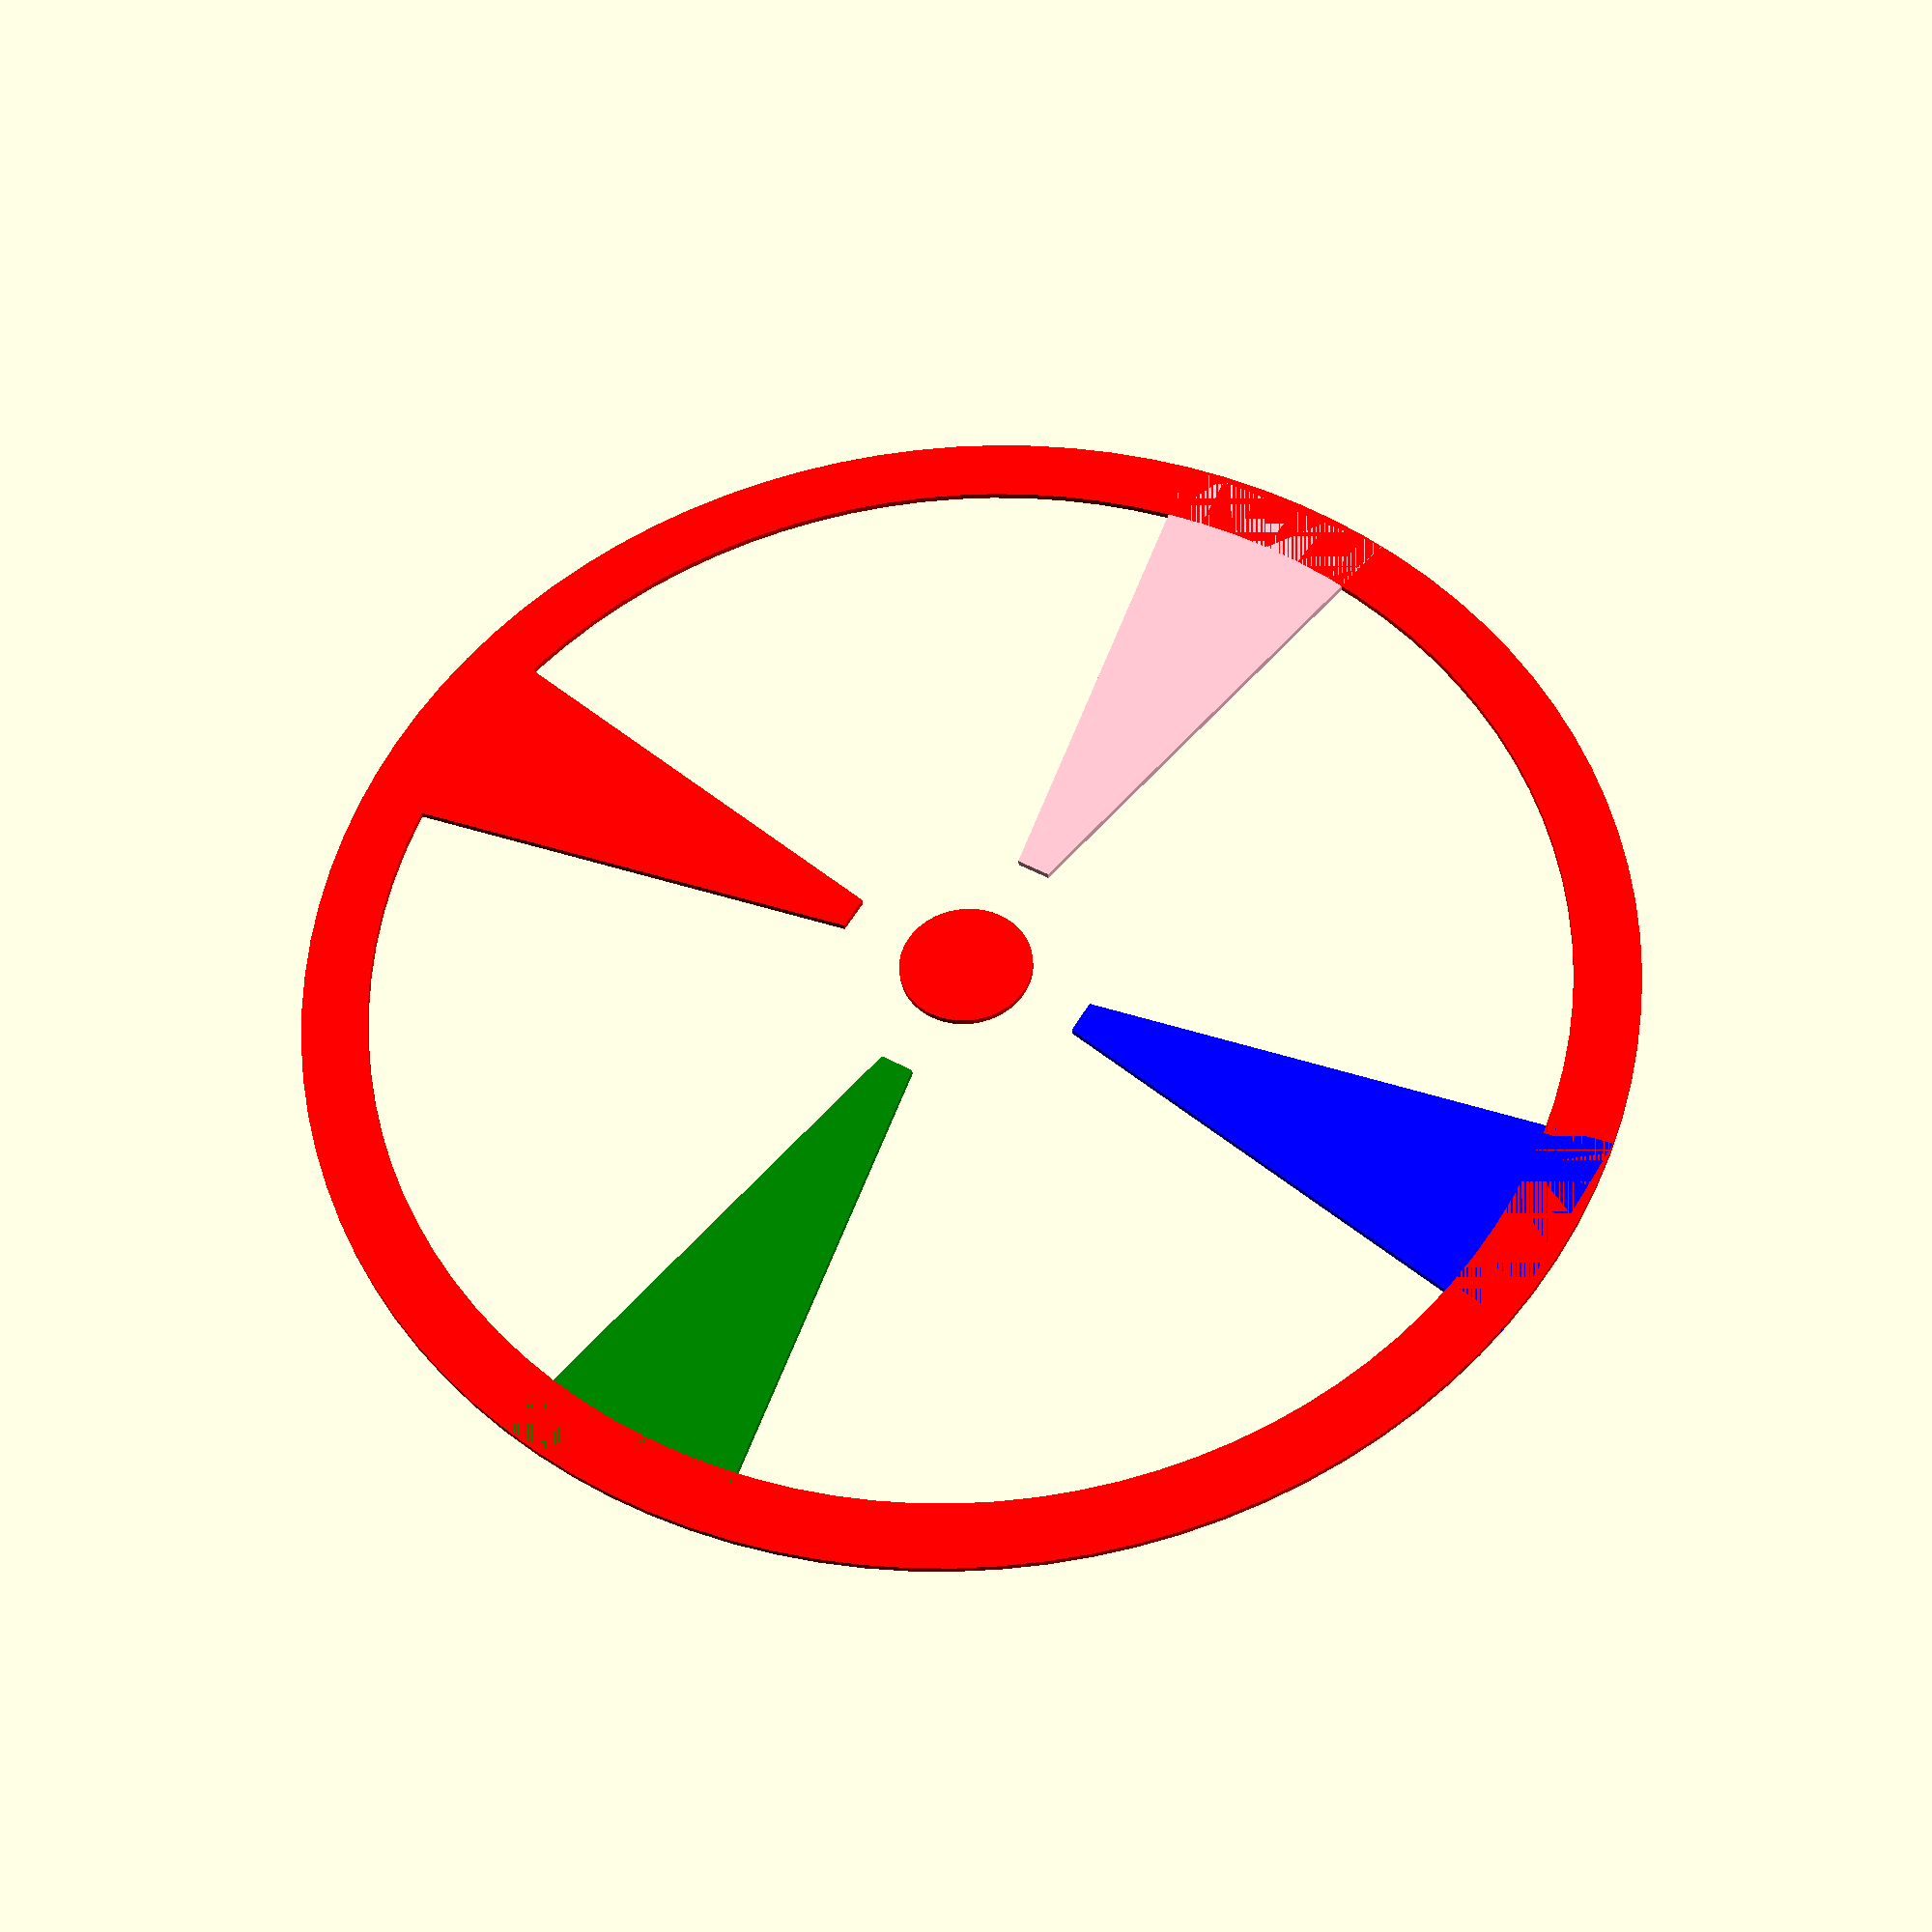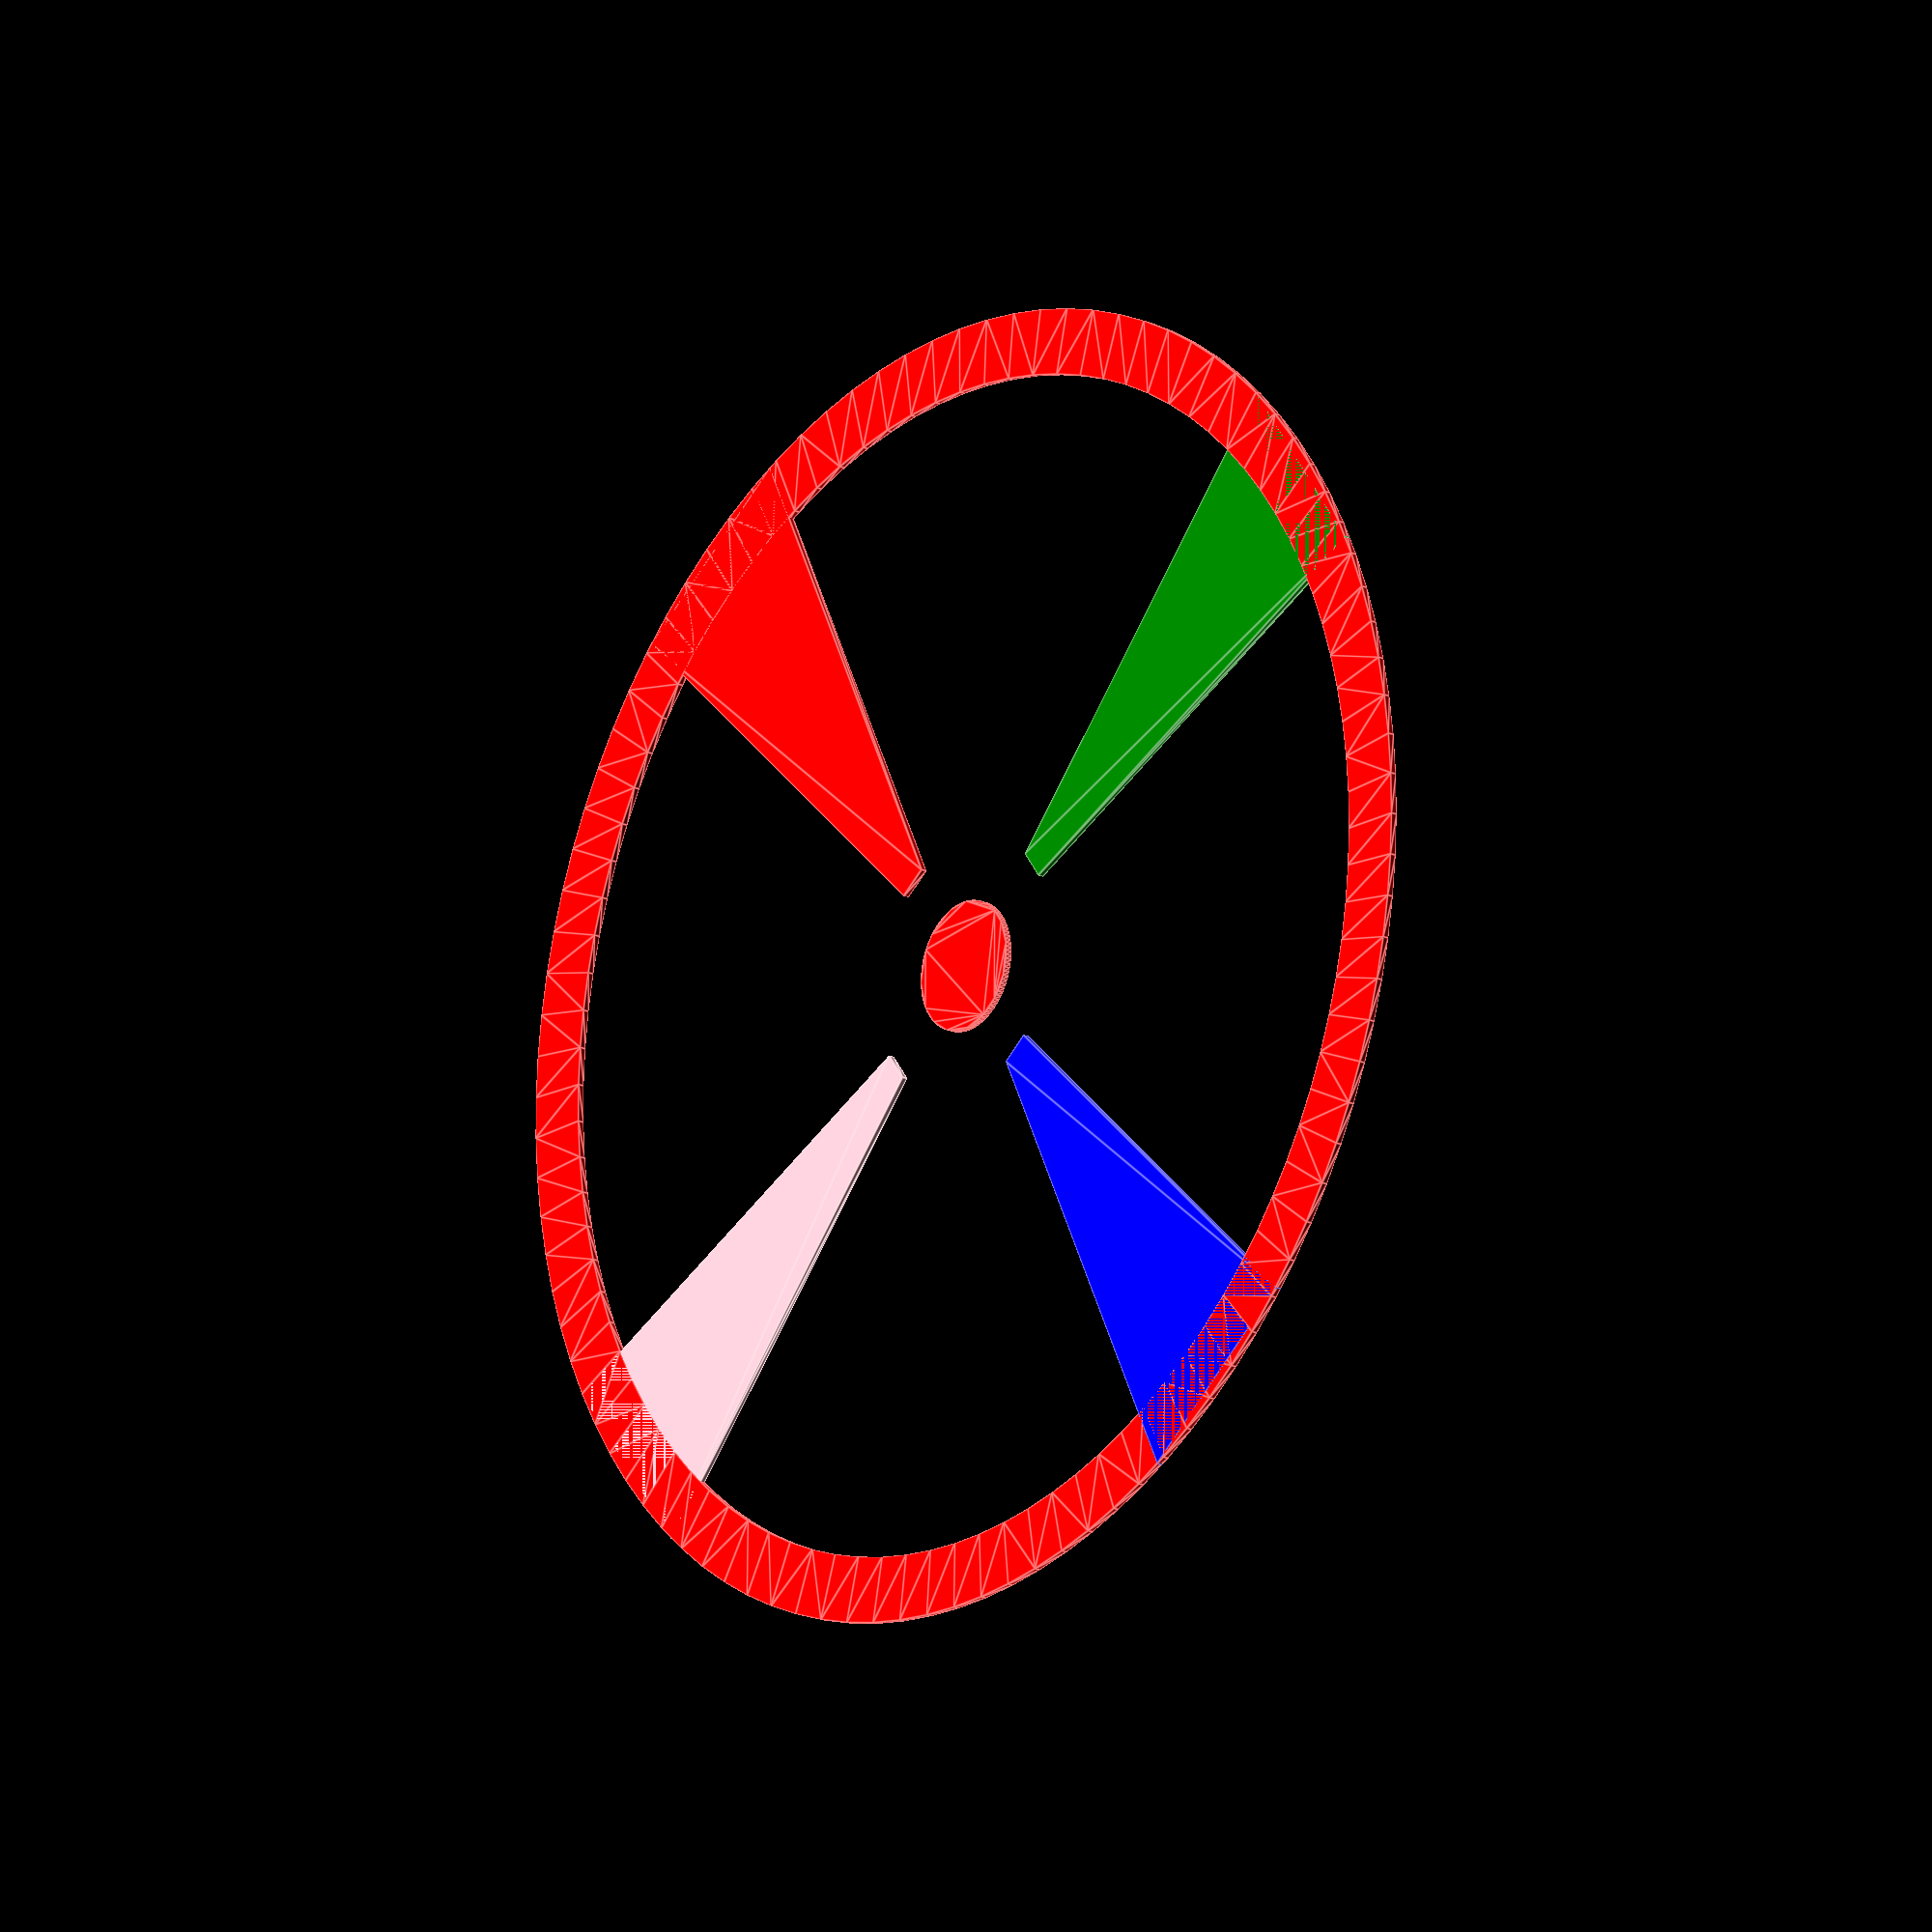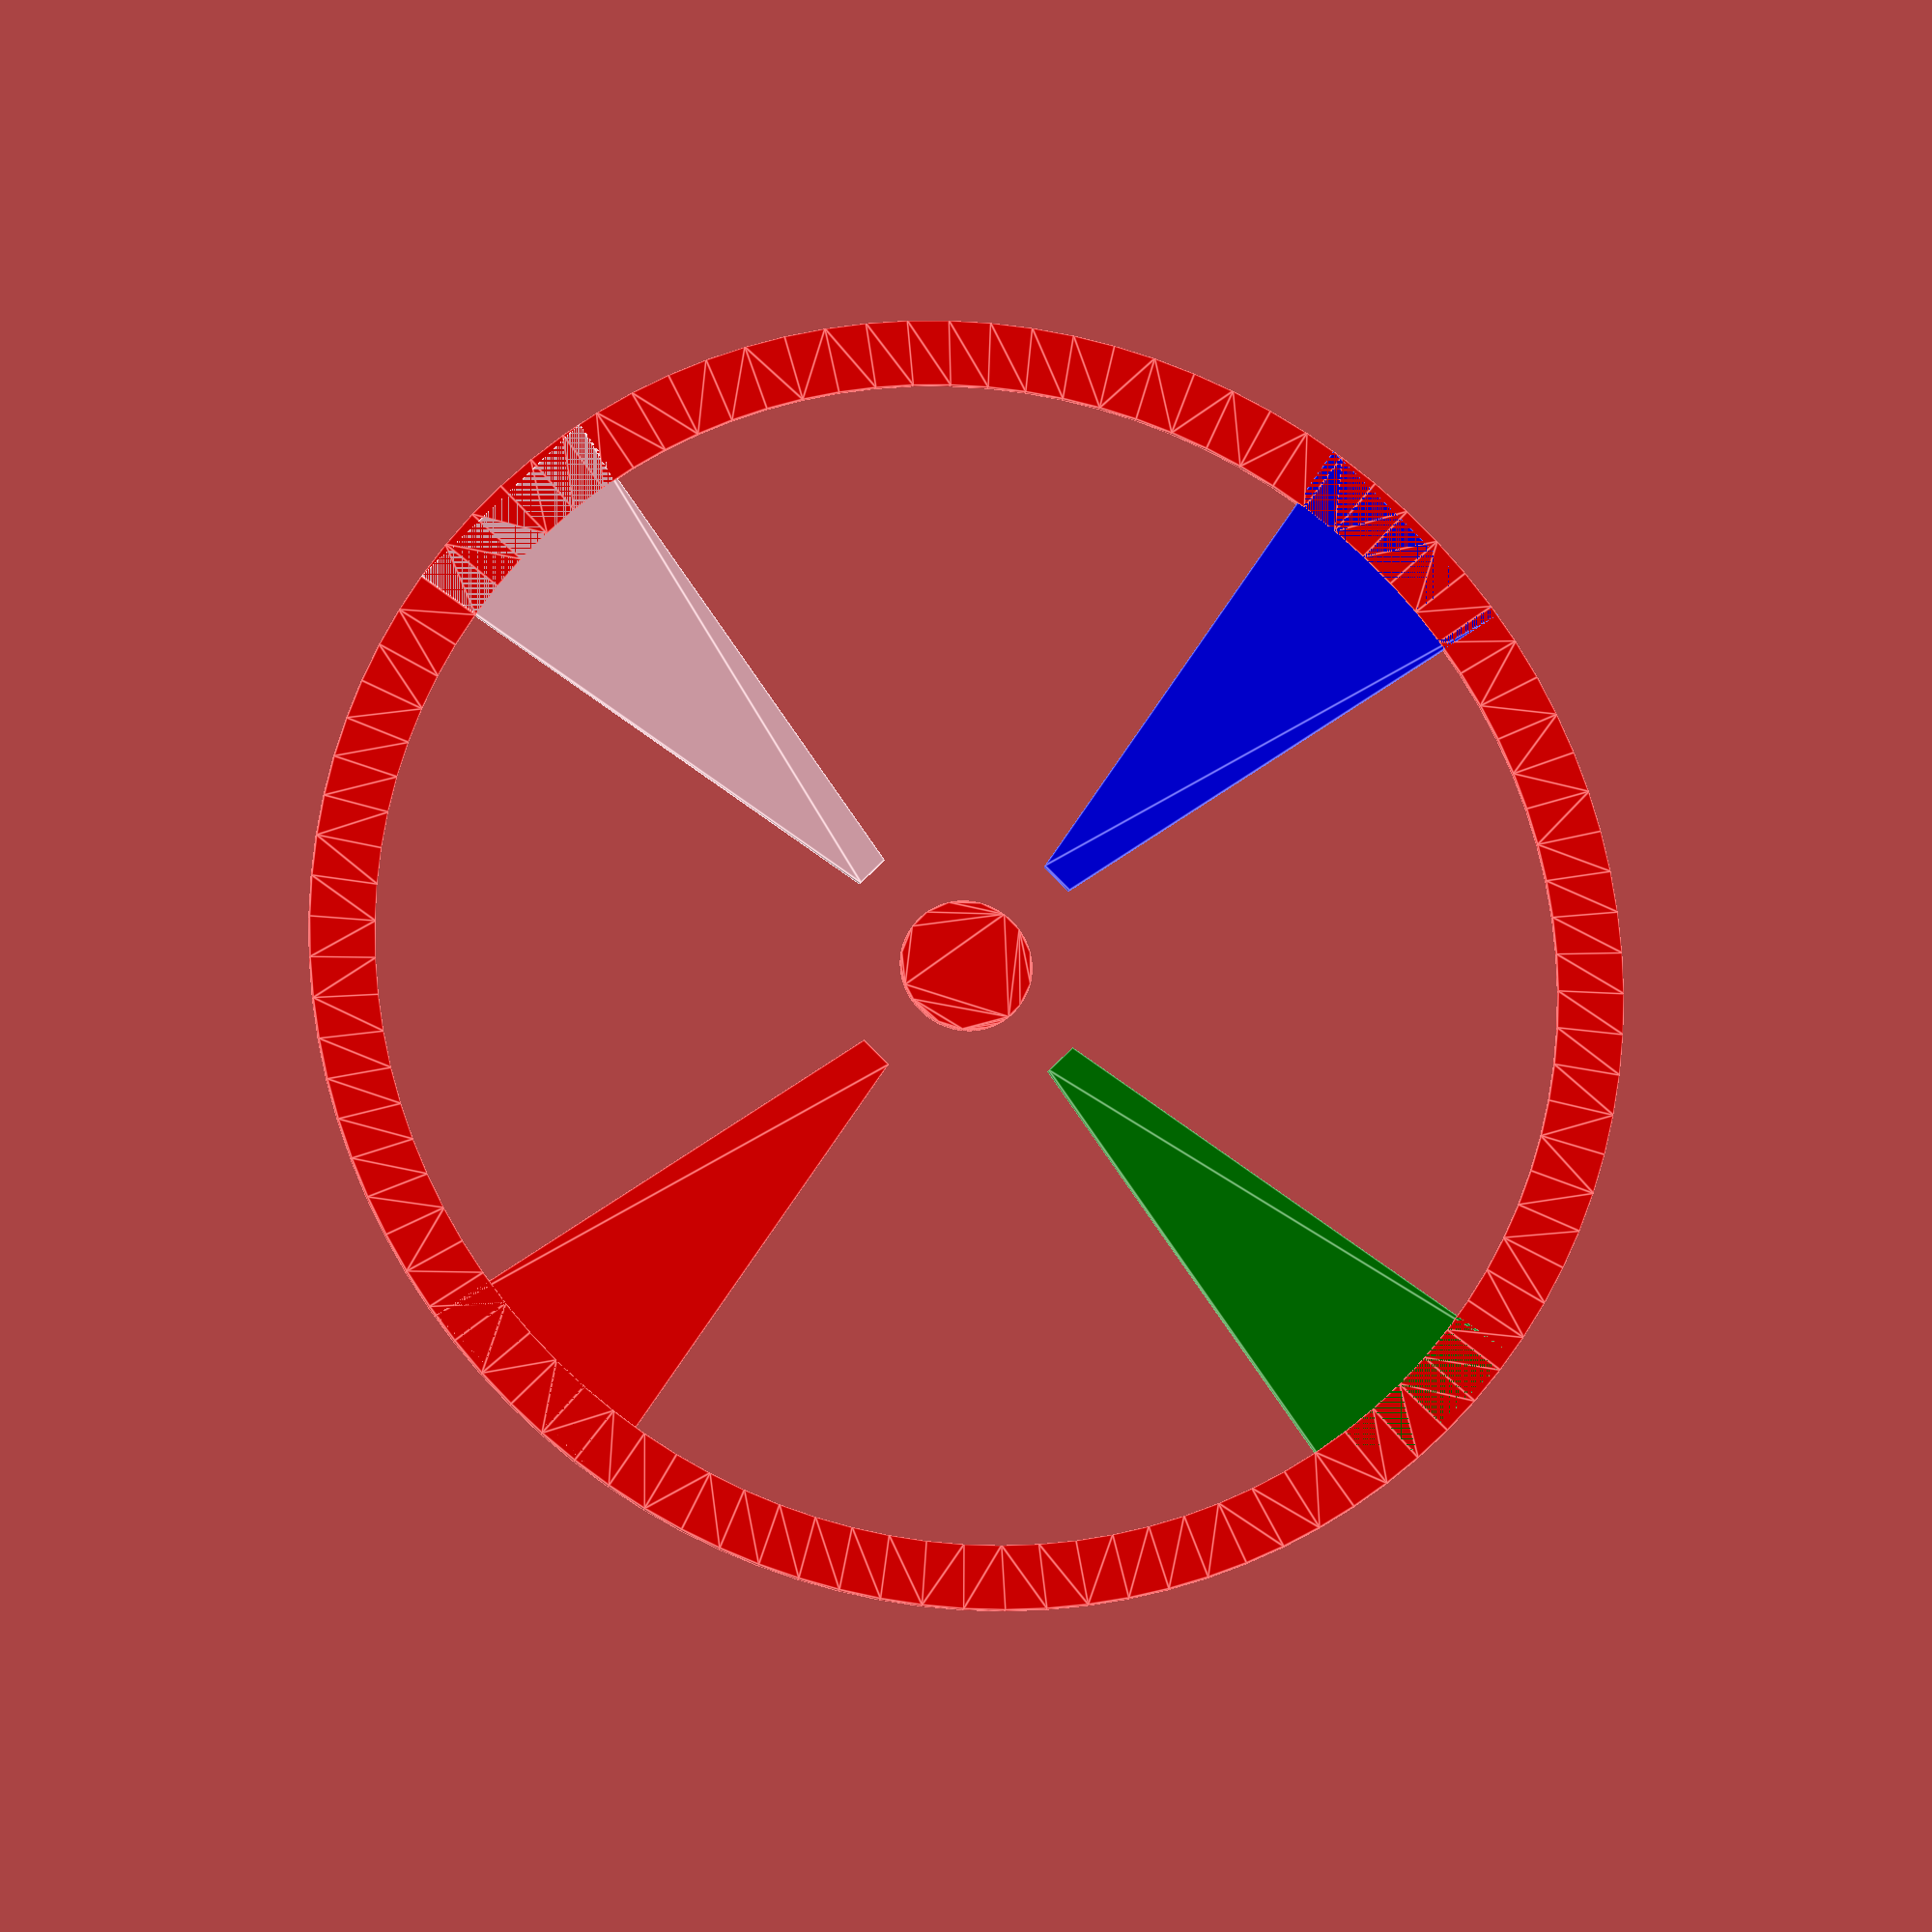
<openscad>
// fan_blades.scad
//
// Fan blades, just like it says.
//
// TODO:
//	Blade decoration
//	Optional cut/segmentation
//	Multiple color outer rings

/* [Fan] */

// [Inner radius]
_FanInnerRadius = 20;

// [Outer Radius]
_FanOuterRadius = 100;

// [Blades]
_FanBladeCount = 4;

// [Blade Thickness]
_FanBladeThickness = 1.0;

// [Inner Angle]
_FanInnerAngle = 15.0;

// [Outer Angle]
_FanOuterAngle = 20.0;

/* [Inner Circle, Ouuter Ring] */

// [Inner Circle]
_FanInnerCircle = true;

// [Outer Ring]
_FanOuterRing = true;

// [Inner Circle Radius]
_FanInnerCircleRadius = 10;

// [Outer Ring Inner Radius]
_FanOuterRingInnerRadius = 90;

// [Outer Ring Outer Radius]
_FanOuterRingOuterRadius = 100;

/* [Extruders] */

// [Extruder Count]
_FanExtruderCount = 5;

// [Inner Circle Extruder]
_FanInnerCircleExtruder = 1;

// [Outer Ring Extruder]
_FanOuterRingExtruder = 1;

// [Extruder to render]
_WhichExtruder = "All"; // ["All", 1, 2, 3, 4, 5]

// Map a value of Extruder to an OpenSCAD color
function ExtruderColor(Extruder) = 
  (Extruder == 1  ) ? "red"    : 
  (Extruder == 2  ) ? "green"  : 
  (Extruder == 3  ) ? "blue"   : 
  (Extruder == 4  ) ? "pink"   :
  (Extruder == 5  ) ? "yellow" :
                      "purple" ;
					  
// If _WhichExtruder is "All" or is not "All" and matches the requested extruder, render 
// the child nodes.

module Extruder(DoExtruder)
{
	color(ExtruderColor(DoExtruder))
	{
		if (_WhichExtruder == "All" || DoExtruder == _WhichExtruder)
		{
			children();
		}
	}
}

module RenderBlade(Theta, InnerRadius, OuterRadius, BladeThickness, InnerAngle, OuterAngle, Extruder)
{
	// Compute points
	X0 = InnerRadius * cos(Theta - InnerAngle / 2);
	Y0 = InnerRadius * sin(Theta - InnerAngle / 2);
	X1 = InnerRadius * cos(Theta + InnerAngle / 2);
	Y1 = InnerRadius * sin(Theta + InnerAngle / 2);

	X2 = OuterRadius * cos(Theta + OuterAngle / 2);
	Y2 = OuterRadius * sin(Theta + OuterAngle / 2);
	X3 = OuterRadius * cos(Theta - OuterAngle / 2);
	Y3 = OuterRadius * sin(Theta - OuterAngle / 2);

	BladePoly =
	[
		[X0, Y0], [X1, Y1],	[X2, Y2], [X3, Y3]
	];
	
	Extruder(Extruder)
	{
		linear_extrude(BladeThickness)
		{
			polygon(BladePoly);
		}
	}
}

module RenderFan(FanInnerRadius, FanOuterRadius, FanBladeCount, FanBladeThickness, FanInnerAngle, FanOuterAngle, FanExtruderCount, FanInnerCircle, FanInnerCircleRadius, FanInnerCircleExtruder, FanOuterRing, FanOuterRingInnerRadius, FanOuterRingOuterRadius, FanOuterRingExtruder)
{
	// Render each blade
	for (Blade = [0 : FanBladeCount - 1])
	{
		Theta = Blade * (360 / FanBladeCount);
		RenderBlade(Theta, FanInnerRadius, FanOuterRadius, FanBladeThickness, FanInnerAngle, FanOuterAngle, 1 + (Blade % FanExtruderCount));
	}
	
	// Render inner circle
	if (FanInnerCircle)
	{
		Extruder(FanInnerCircleExtruder)
		{
			linear_extrude(FanBladeThickness)
			{
				circle(FanInnerCircleRadius, $fn=99);
			}
		}
	}
	
	// Render outer ring
	if (FanOuterRing)
	{
		Extruder(FanOuterRingExtruder)
		{
			linear_extrude(FanBladeThickness)
			{
				difference()
				{
					circle(FanOuterRingOuterRadius, $fn=99);
					circle(FanOuterRingInnerRadius, $fn=99);
				}
			}
		}
	}
}

module main(FanInnerRadius, FanOuterRadius, FanBladeCount, FanBladeThickness, FanInnerAngle, FanOuterAngle, FanExtruderCount, FanInnerCircle, FanInnerCircleRadius, FanInnerCircleExtruder, FanOuterRing, FanOuterRingInnerRadius, FanOuterRingOuterRadius, FanOuterRingExtruder)
{
	RenderFan(FanInnerRadius, FanOuterRadius, FanBladeCount, FanBladeThickness, FanInnerAngle, FanOuterAngle, FanExtruderCount, FanInnerCircle, FanInnerCircleRadius, FanInnerCircleExtruder, FanOuterRing, FanOuterRingInnerRadius, FanOuterRingOuterRadius, FanOuterRingExtruder);
}

main(_FanInnerRadius, _FanOuterRadius, _FanBladeCount, _FanBladeThickness, _FanInnerAngle, _FanOuterAngle, _FanExtruderCount, _FanInnerCircle, _FanInnerCircleRadius, _FanInnerCircleExtruder, _FanOuterRing, _FanOuterRingInnerRadius, _FanOuterRingOuterRadius, _FanOuterRingExtruder);

</openscad>
<views>
elev=33.7 azim=210.9 roll=4.3 proj=p view=solid
elev=17.7 azim=306.9 roll=230.3 proj=o view=edges
elev=16.1 azim=133.9 roll=348.8 proj=o view=edges
</views>
